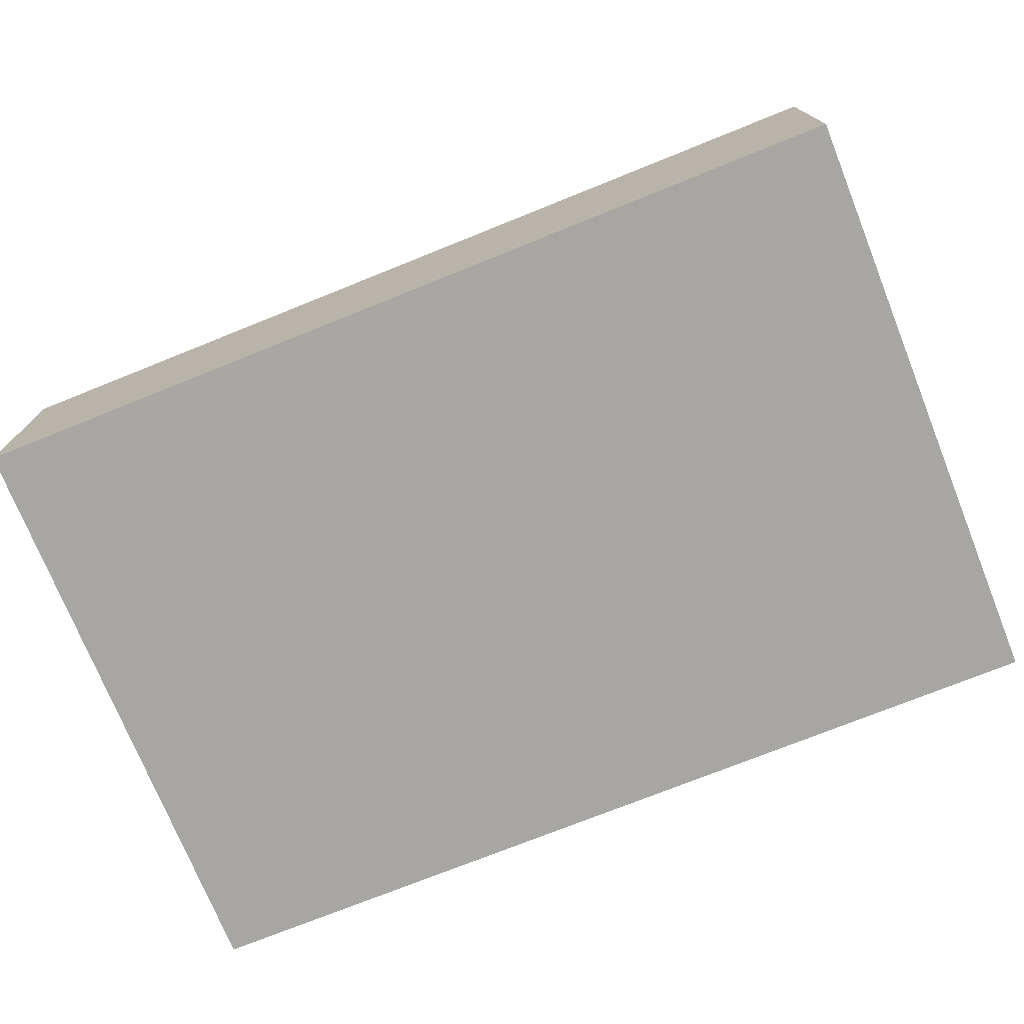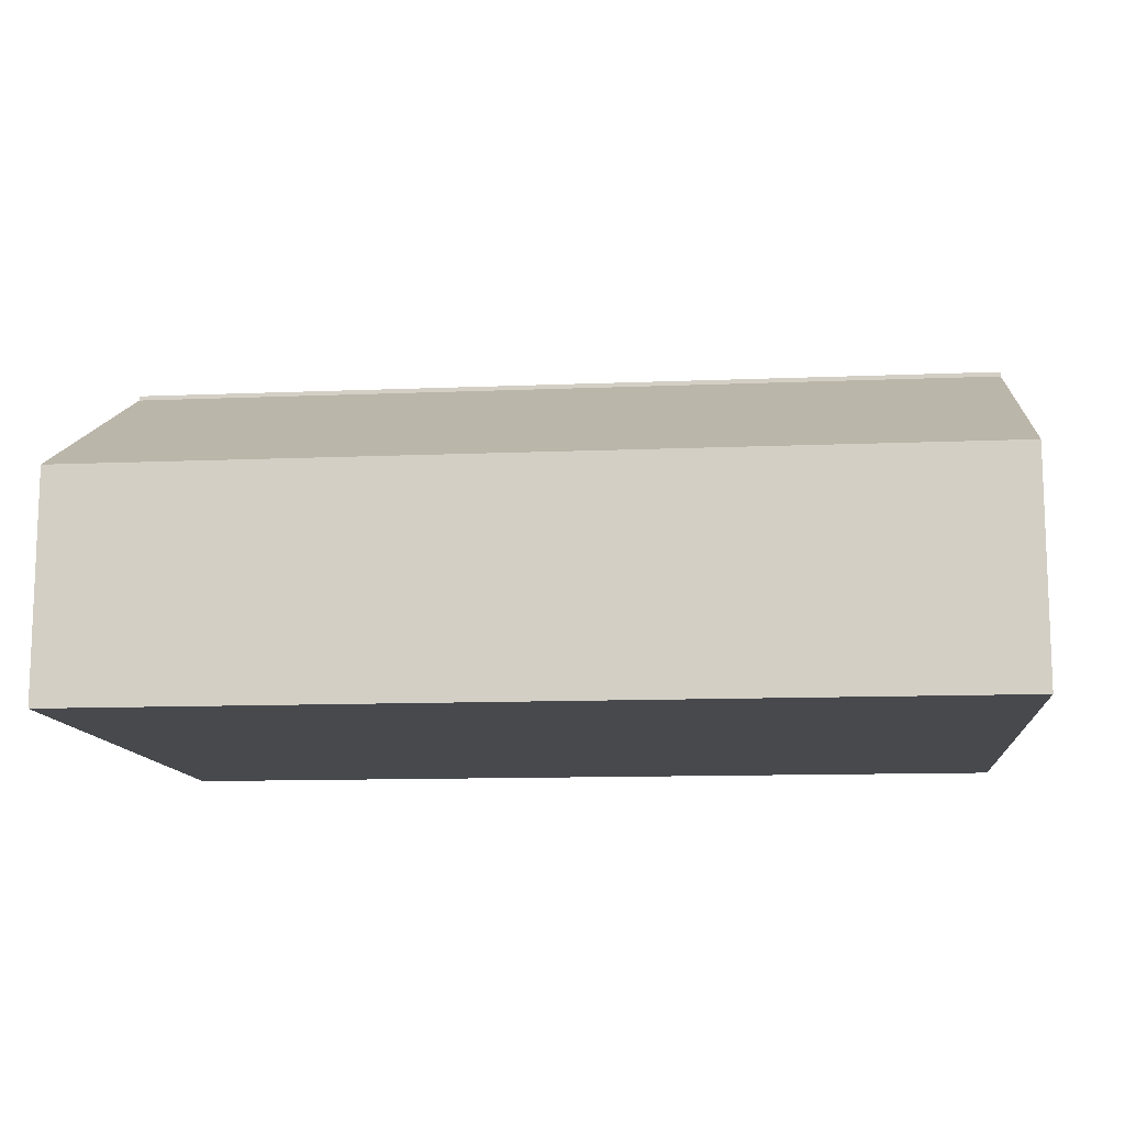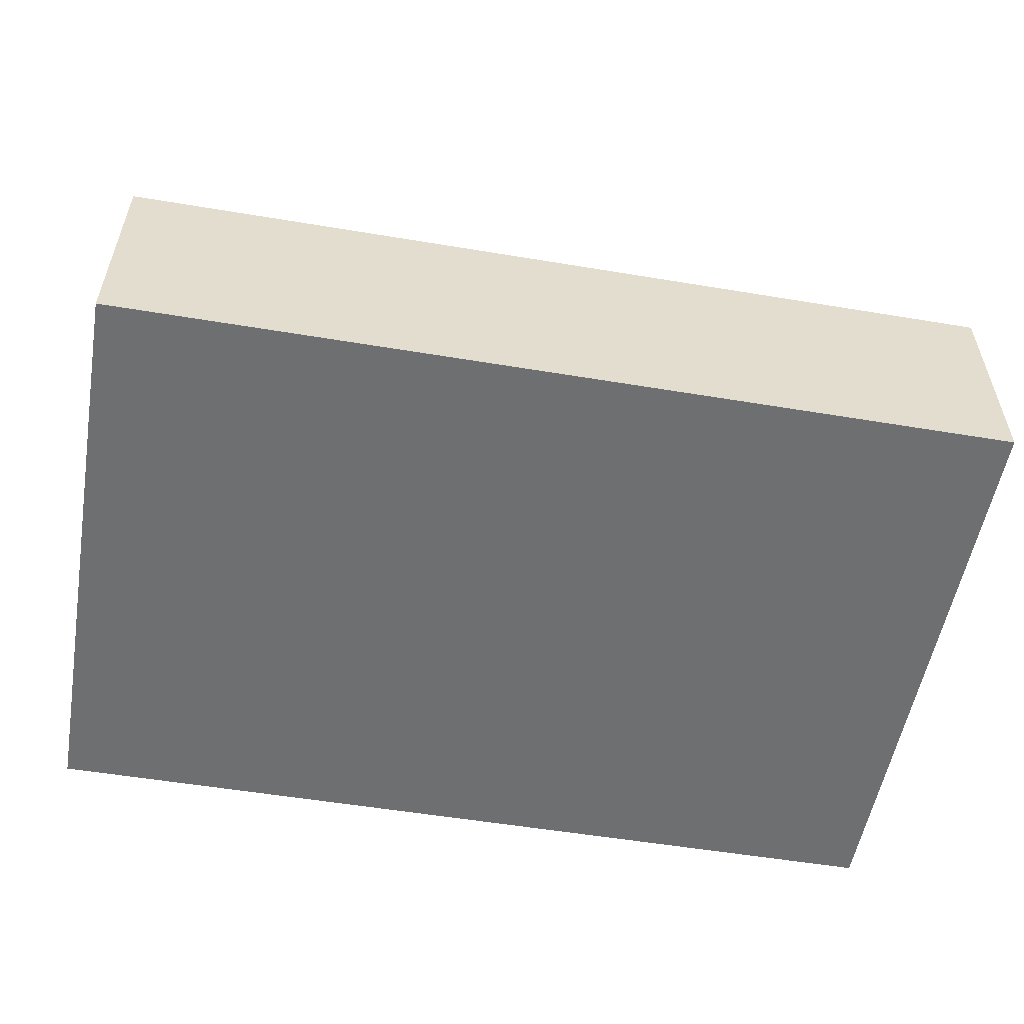
<metadata>
{"format":"obj","ext":"obj","renderer":"f3d","projection":"perspective","resolution":1024,"background":"white","views":[{"elev":-74.1,"azim":-158.1,"up":"+Y"},{"elev":-12.0,"azim":-174.4,"up":"+Y"},{"elev":-54.6,"azim":-10.0,"up":"+Y"}]}
</metadata>
<code>
v 32 4 -31
v 34 4 -31
v 32 4 -30
v 34 4 -30
v 36 0 -32
v 36 3 -32
v 32 0 -32
v 35 3 -32
v 32 3 -32
v 32 2 -32
v 32 0 -24
v 48 0 -24
v 48 0 -30
v 48 0 -32
v 46 0 -32
v 44 0 -32
v 34 10 -31
v 34 10 -30
v 32 10 -30
v 34 18 -31
v 32 18 -31
v 34 18 -30
v 32 18 -30
v 32 20 -32
v 32 19 -32
v 34 19 -32
v 35 19 -32
v 35 20 -32
v 48 28 -24
v 48 24 -32
v 48 24 -30
v 48 24 -24
v 32 22 -32
v 36 20 -32
v 44 20 -32
v 44 22 -32
v 32 28 -24
v 32 24 -32
v 46 24 -32
v 34 12 -31
v 34 12 -30
v 46 22 -32
v 32 12 -30
v 35 4 -32
v 28 4 -31
v 28 4 -30
v 16 0 -32
v 16 2 -32
v 18 2 -32
v 18 3 -32
v 19 3 -32
v 20 4 -31
v 26 4 -31
v 20 4 -30
v 26 4 -30
v 20 10 -31
v 20 10 -30
v 28 10 -30
v 26 10 -30
v 28 18 -31
v 28 18 -30
v 18 20 -32
v 18 19 -32
v 19 19 -32
v 26 18 -31
v 20 18 -31
v 26 18 -30
v 20 18 -30
v 20 12 -31
v 20 12 -30
v 28 12 -30
v 26 12 -30
v 2 22 -32
v 2 20 -32
v 16 20 -32
v 19 4 -32
v 19 10 -32
v 19 12 -32
v 19 18 -32
v 2 0 -32
v 1 0 -32
v 1 22 -32
v -32 4 -31
v -28 4 -31
v -32 4 -30
v -28 4 -30
v -32 0 -32
v -16 0 -32
v -32 2 -32
v -16 2 -32
v -18 2 -32
v -32 3 -32
v -18 3 -32
v -19 3 -32
v -20 4 -31
v -20 10 -31
v -20 4 -30
v -20 10 -30
v -26 4 -31
v -26 4 -30
v -26 10 -30
v -28 10 -30
v -32 10 -30
v -28 18 -31
v -32 18 -31
v -28 18 -30
v -32 18 -30
v -32 20 -32
v -32 19 -32
v -20 19 -32
v -19 19 -32
v -19 20 -32
v -20 18 -31
v -26 18 -31
v -20 18 -30
v -26 18 -30
v -20 12 -31
v -20 12 -30
v -4 0 -32
v -16 20 -32
v -4 20 -32
v -1 0 -32
v -4 22 -32
v -1 22 -32
v -32 22 -32
v -18 20 -32
v -19 4 -32
v -26 12 -30
v -28 12 -30
v -32 12 -30
v -32 0 -24
v -32 24 -32
v -32 28 -24
v 32 10 -31
v 32 12 -31
v 34 4 -32
v 34 10 -32
v 32 4 -32
v 32 10 -32
v 34 12 -32
v 34 18 -32
v 32 12 -32
v 32 18 -32
v 28 10 -31
v 28 12 -31
v 26 10 -31
v 28 4 -32
v 28 10 -32
v 26 4 -32
v 26 10 -32
v 20 4 -32
v 20 10 -32
v 26 12 -31
v 28 12 -32
v 28 18 -32
v 26 12 -32
v 26 18 -32
v 20 12 -32
v 20 18 -32
v -28 10 -31
v -32 10 -31
v -32 12 -31
v -28 12 -31
v -26 10 -31
v -20 4 -32
v -20 10 -32
v -26 4 -32
v -26 10 -32
v -26 12 -31
v -28 4 -32
v -28 10 -32
v -32 4 -32
v -32 10 -32
v -20 12 -32
v -20 18 -32
v -26 12 -32
v -26 18 -32
v -28 12 -32
v -28 18 -32
v -32 12 -32
v -32 18 -32
v -34 4 -31
v -34 4 -30
v -36 0 -32
v -35 3 -32
v -36 3 -32
v -34 10 -31
v -34 10 -30
v -48 0 -24
v -46 0 -32
v -48 0 -32
v -48 0 -30
v -34 18 -31
v -34 18 -30
v -36 20 -32
v -36 19 -32
v -35 19 -32
v -48 28 -24
v -48 24 -24
v -48 24 -30
v -48 24 -32
v -46 22 -32
v -46 20 -32
v -34 12 -31
v -34 12 -30
v -35 4 -32
v -35 10 -32
v -35 12 -32
v -35 18 -32
v -34 4 -32
v -34 10 -32
v -48 22 -32
v -34 12 -32
v -34 18 -32
v 32 4 30
v 34 4 30
v 32 4 31
v 34 4 31
v 35 3 32
v 36 3 32
v 36 0 32
v 32 3 32
v 32 0 32
v 32 2 32
v 34 10 30
v 34 10 31
v 32 10 30
v 34 18 30
v 32 18 30
v 34 18 31
v 32 18 31
v 35 20 32
v 35 19 32
v 34 19 32
v 32 19 32
v 32 20 32
v 44 22 32
v 44 20 32
v 36 20 32
v 32 22 32
v 48 0 8
v 48 0 30
v 48 24 8
v 48 24 30
v 34 12 30
v 34 12 31
v 44 0 32
v 46 22 32
v 46 0 32
v 32 12 30
v 35 4 32
v 48 0 32
v 48 0 1
v 48 0 -1
v 48 39 -1
v 48 39.5 -1
v 48 39 1
v 48 39.5 1
v 48 36 8
v 32 39.5 -1
v 48 24 32
v 32 39.5 1
v 46 24 32
v 32 24 32
v 28 4 30
v 28 4 31
v 16 0 32
v 16 2 32
v 18 2 32
v 18 3 32
v 19 3 32
v 20 4 30
v 26 4 30
v 20 4 31
v 26 4 31
v 20 10 30
v 20 10 31
v 28 10 30
v 26 10 30
v 28 18 30
v 28 18 31
v 19 19 32
v 18 19 32
v 18 20 32
v 26 18 30
v 20 18 30
v 26 18 31
v 20 18 31
v 20 12 30
v 20 12 31
v 28 12 30
v 26 12 30
v 16 20 32
v 2 20 32
v 2 22 32
v 19 18 32
v 19 4 32
v 2 0 32
v 1 22 32
v 1 0 32
v -32 4 30
v -28 4 30
v -32 4 31
v -28 4 31
v -16 0 32
v -32 0 32
v -16 2 32
v -32 2 32
v -18 2 32
v -18 3 32
v -32 3 32
v -19 3 32
v -20 4 30
v -20 10 30
v -20 4 31
v -20 10 31
v -26 4 30
v -26 4 31
v -26 10 30
v -28 10 30
v -32 10 30
v -28 18 30
v -32 18 30
v -28 18 31
v -32 18 31
v -19 20 32
v -19 19 32
v -20 19 32
v -32 19 32
v -32 20 32
v -20 18 30
v -26 18 30
v -20 18 31
v -26 18 31
v -20 12 30
v -20 12 31
v -4 0 32
v -4 20 32
v -16 20 32
v -1 0 32
v -1 22 32
v -4 22 32
v -18 20 32
v -32 22 32
v -19 4 32
v -26 12 30
v -28 12 30
v -32 12 30
v -32 39.5 -1
v -32 39.5 1
v -32 24 32
v 32 10 32
v 34 10 32
v 34 12 32
v 32 12 32
v 32 10 31
v 34 4 32
v 32 4 32
v 32 12 31
v 34 18 32
v 32 18 32
v 32 39 -1
v 32 40 -1
v 48 40 -1
v 32 39 1
v 48 40 1
v 32 40 1
v 28 10 32
v 28 12 32
v 28 4 32
v 26 4 32
v 26 10 32
v 28 10 31
v 26 10 31
v 20 10 32
v 20 4 32
v 20 12 32
v 26 12 32
v 28 18 32
v 26 18 32
v 28 12 31
v 26 12 31
v 20 18 32
v -28 10 32
v -32 10 32
v -32 12 32
v -28 12 32
v -26 10 32
v -26 4 32
v -28 4 32
v -26 10 31
v -20 10 32
v -20 4 32
v -26 12 32
v -20 12 32
v -28 10 31
v -32 10 31
v -32 4 32
v -26 18 32
v -28 18 32
v -26 12 31
v -20 18 32
v -28 12 31
v -32 12 31
v -32 18 32
v -32 39 -1
v -32 40 -1
v -32 39 1
v -32 40 1
v -34 4 30
v -34 4 31
v -35 3 32
v -36 3 32
v -36 0 32
v -34 10 30
v -34 10 31
v -34 18 30
v -34 18 31
v -35 19 32
v -36 19 32
v -36 20 32
v -46 20 32
v -46 22 32
v -48 0 30
v -48 0 8
v -48 24 30
v -48 24 8
v -34 12 30
v -34 12 31
v -35 18 32
v -35 4 32
v -46 0 32
v -48 0 32
v -48 0 -1
v -48 0 1
v -48 39 -1
v -48 39.5 -1
v -48 36 8
v -48 39 1
v -48 39.5 1
v -48 24 32
v -34 10 32
v -34 12 32
v -34 4 32
v -48 22 32
v -34 18 32
v -48 40 -1
v -48 40 1
g slot11
f 3 2 1
f 3 4 2
f 7 6 5
f 8 6 7
f 10 9 8
f 7 10 8
f 13 12 11
f 11 14 13
f 15 14 11
f 16 15 11
f 5 16 11
f 11 7 5
f 4 17 2
f 4 18 17
f 3 18 4
f 3 19 18
f 22 21 20
f 22 23 21
f 26 25 24
f 24 27 26
f 24 28 27
f 31 30 29
f 29 32 31
f 28 24 33
f 34 28 33
f 33 35 34
f 33 36 35
f 39 38 37
f 37 30 39
f 37 29 30
f 31 12 13
f 31 32 12
f 41 20 40
f 41 22 20
f 16 5 6
f 6 34 16
f 34 35 16
f 16 42 15
f 35 36 42
f 16 35 42
f 43 22 41
f 43 23 22
f 8 34 6
f 27 28 34
f 44 27 34
f 8 44 34
f 46 1 45
f 46 3 1
f 48 7 47
f 49 10 7
f 48 49 7
f 50 10 49
f 51 9 10
f 50 51 10
f 54 53 52
f 54 55 53
f 57 52 56
f 57 54 52
f 46 19 3
f 46 58 19
f 57 55 54
f 57 59 55
f 23 60 21
f 23 61 60
f 64 63 62
f 62 25 64
f 62 24 25
f 67 66 65
f 67 68 66
f 68 69 66
f 68 70 69
f 71 23 43
f 71 61 23
f 68 72 70
f 68 67 72
f 75 74 73
f 62 75 73
f 73 24 62
f 73 33 24
f 76 51 50
f 77 76 50
f 78 77 50
f 79 78 50
f 50 64 79
f 50 63 64
f 50 49 48
f 63 50 48
f 48 62 63
f 48 75 62
f 74 47 80
f 48 47 74
f 74 75 48
f 74 80 81
f 81 73 74
f 81 82 73
f 85 84 83
f 85 86 84
f 89 88 87
f 91 90 88
f 89 91 88
f 92 91 89
f 94 93 91
f 92 94 91
f 97 96 95
f 97 98 96
f 100 95 99
f 100 97 95
f 100 98 97
f 100 101 98
f 85 102 86
f 85 103 102
f 106 105 104
f 106 107 105
f 110 109 108
f 108 111 110
f 108 112 111
f 115 114 113
f 115 116 114
f 118 113 117
f 118 115 113
f 119 88 90
f 90 120 119
f 120 121 119
f 122 119 121
f 121 123 122
f 123 124 122
f 112 108 125
f 126 112 125
f 120 126 125
f 125 121 120
f 125 123 121
f 91 120 90
f 93 126 120
f 91 93 120
f 94 126 93
f 111 112 126
f 127 111 126
f 94 127 126
f 128 115 118
f 128 116 115
f 130 106 129
f 130 107 106
f 47 7 11
f 80 47 11
f 81 80 11
f 122 81 11
f 119 122 11
f 88 119 11
f 11 87 88
f 11 131 87
f 133 38 132
f 133 37 38
f 183 83 182
f 183 85 83
f 89 87 184
f 184 92 89
f 185 92 184
f 184 186 185
f 188 182 187
f 188 183 182
f 189 87 131
f 184 87 189
f 190 184 189
f 192 191 190
f 189 192 190
f 183 103 85
f 183 188 103
f 107 193 105
f 107 194 193
f 197 196 195
f 195 109 197
f 195 108 109
f 200 199 198
f 201 200 198
f 195 203 202
f 202 108 195
f 202 125 108
f 198 132 201
f 198 133 132
f 199 192 189
f 199 200 192
f 194 204 193
f 194 205 204
f 205 107 130
f 205 194 107
f 206 185 186
f 207 206 186
f 208 207 186
f 209 208 186
f 186 197 209
f 186 196 197
f 203 184 190
f 186 184 203
f 196 186 203
f 203 195 196
f 217 216 215
f 217 218 216
f 221 220 219
f 219 222 221
f 224 223 221
f 222 224 221
f 218 225 216
f 218 226 225
f 227 216 225
f 227 215 216
f 230 229 228
f 230 231 229
f 234 233 232
f 232 235 234
f 232 236 235
f 239 238 237
f 232 239 237
f 237 236 232
f 237 240 236
f 243 242 241
f 243 244 242
f 246 228 245
f 246 230 228
f 238 221 247
f 220 221 238
f 238 239 220
f 237 249 248
f 238 247 249
f 237 238 249
f 229 245 228
f 229 250 245
f 232 220 239
f 251 219 220
f 233 251 220
f 232 233 220
f 242 252 249
f 241 242 249
f 253 241 249
f 254 253 249
f 223 12 254
f 221 223 254
f 247 221 254
f 249 247 254
f 223 11 12
f 254 12 32
f 32 29 254
f 255 254 29
f 29 256 255
f 241 253 257
f 257 258 241
f 243 241 258
f 258 259 243
f 37 256 29
f 37 260 256
f 244 243 259
f 259 261 244
f 259 258 262
f 262 261 259
f 263 261 262
f 262 264 263
f 266 215 265
f 266 217 215
f 224 267 223
f 269 268 267
f 224 269 267
f 222 269 224
f 271 270 269
f 222 271 269
f 274 273 272
f 274 275 273
f 277 272 276
f 277 274 272
f 278 215 227
f 278 265 215
f 279 272 273
f 279 276 272
f 231 280 229
f 231 281 280
f 282 235 236
f 236 283 282
f 236 284 283
f 287 286 285
f 287 288 286
f 288 289 286
f 288 290 289
f 280 250 229
f 280 291 250
f 285 289 292
f 285 286 289
f 284 236 240
f 293 284 240
f 240 294 293
f 240 295 294
f 296 282 283
f 297 296 283
f 283 271 297
f 283 270 271
f 283 284 293
f 270 283 293
f 293 269 270
f 293 268 269
f 298 267 268
f 268 293 298
f 293 294 298
f 294 295 299
f 299 298 294
f 299 300 298
f 303 302 301
f 303 304 302
f 307 306 305
f 309 308 306
f 307 309 306
f 310 308 309
f 312 311 308
f 310 312 308
f 315 314 313
f 315 316 314
f 318 313 317
f 318 315 313
f 319 313 314
f 319 317 313
f 321 302 320
f 321 301 302
f 324 323 322
f 324 325 323
f 328 327 326
f 326 329 328
f 326 330 329
f 333 332 331
f 333 334 332
f 336 331 335
f 336 333 331
f 338 305 337
f 307 305 338
f 338 339 307
f 341 337 340
f 338 337 341
f 341 342 338
f 339 338 342
f 343 339 342
f 326 343 342
f 342 330 326
f 342 344 330
f 343 307 339
f 310 309 307
f 343 310 307
f 326 310 343
f 345 312 310
f 327 345 310
f 326 327 310
f 332 335 331
f 332 346 335
f 323 347 322
f 323 348 347
f 223 131 11
f 305 306 131
f 337 305 131
f 340 337 131
f 300 340 131
f 298 300 131
f 267 298 131
f 223 267 131
f 133 260 37
f 133 349 260
f 350 264 262
f 350 351 264
f 411 301 410
f 411 303 301
f 308 311 412
f 413 306 308
f 412 413 308
f 413 414 306
f 416 410 415
f 416 411 410
f 415 301 321
f 415 410 301
f 325 417 323
f 325 418 417
f 419 329 330
f 330 420 419
f 330 421 420
f 421 330 344
f 344 422 421
f 344 423 422
f 426 425 424
f 426 427 425
f 418 428 417
f 418 429 428
f 417 348 323
f 417 428 348
f 430 419 420
f 431 430 420
f 420 412 431
f 420 413 412
f 432 414 413
f 420 421 432
f 413 420 432
f 421 422 432
f 131 306 414
f 432 433 131
f 414 432 131
f 434 189 131
f 435 434 131
f 425 435 131
f 424 425 131
f 433 424 131
f 189 434 436
f 436 437 189
f 199 189 437
f 437 198 199
f 435 425 427
f 427 438 435
f 439 435 438
f 438 440 439
f 198 349 133
f 198 437 349
f 438 427 426
f 426 441 438
f 440 351 350
f 438 441 351
f 440 438 351
g slot12
f 18 134 17
f 18 19 134
f 43 40 135
f 43 41 40
f 138 137 136
f 138 139 137
f 134 2 17
f 134 1 2
f 36 33 38
f 38 42 36
f 38 39 42
f 31 14 30
f 31 13 14
f 15 30 14
f 42 39 30
f 15 42 30
f 142 141 140
f 142 143 141
f 21 40 20
f 21 135 40
f 19 144 134
f 19 58 144
f 71 135 145
f 71 43 135
f 58 45 144
f 58 46 45
f 55 146 53
f 55 59 146
f 147 139 138
f 147 148 139
f 144 1 134
f 144 45 1
f 151 150 149
f 151 152 150
f 56 53 146
f 56 52 53
f 59 56 146
f 59 57 56
f 70 153 69
f 70 72 153
f 61 145 60
f 61 71 145
f 72 65 153
f 72 67 65
f 154 143 142
f 154 155 143
f 60 135 21
f 60 145 135
f 158 157 156
f 158 159 157
f 66 153 65
f 66 69 153
f 102 161 160
f 102 103 161
f 130 163 162
f 130 129 163
f 101 99 164
f 101 100 99
f 86 160 84
f 86 102 160
f 167 166 165
f 167 168 166
f 164 95 96
f 164 99 95
f 98 164 96
f 98 101 164
f 128 117 169
f 128 118 117
f 172 171 170
f 172 173 171
f 161 84 160
f 161 83 84
f 116 169 114
f 116 128 169
f 129 104 163
f 129 106 104
f 176 175 174
f 176 177 175
f 114 117 113
f 114 169 117
f 180 179 178
f 180 181 179
f 105 163 104
f 105 162 163
f 123 125 132
f 124 123 132
f 82 124 132
f 73 82 132
f 132 33 73
f 132 38 33
f 124 81 122
f 124 82 81
f 103 187 161
f 103 188 187
f 205 162 204
f 205 130 162
f 210 173 172
f 210 211 173
f 187 83 161
f 187 182 83
f 202 212 201
f 201 125 202
f 201 132 125
f 212 191 192
f 192 201 212
f 192 200 201
f 213 181 180
f 213 214 181
f 193 162 105
f 193 204 162
f 203 190 191
f 191 202 203
f 191 212 202
f 225 352 227
f 226 353 352
f 225 226 352
f 355 354 246
f 246 245 355
f 245 250 355
f 217 226 218
f 217 356 226
f 352 357 353
f 352 358 357
f 237 248 263
f 263 240 237
f 263 264 240
f 261 242 244
f 261 252 242
f 263 252 261
f 248 249 252
f 263 248 252
f 359 230 246
f 359 231 230
f 361 354 360
f 361 355 354
f 363 255 362
f 256 255 363
f 363 364 256
f 365 257 258
f 258 366 365
f 366 367 365
f 363 366 364
f 363 367 366
f 253 254 255
f 256 364 253
f 255 256 253
f 257 253 364
f 258 257 364
f 364 366 258
f 352 278 227
f 352 368 278
f 369 250 291
f 369 355 250
f 368 265 278
f 266 265 368
f 368 370 266
f 279 273 275
f 275 371 279
f 371 372 279
f 266 356 217
f 266 373 356
f 368 358 352
f 368 370 358
f 274 374 275
f 274 277 374
f 375 371 372
f 375 376 371
f 372 276 279
f 277 276 372
f 372 375 277
f 292 289 290
f 290 377 292
f 377 378 292
f 291 280 281
f 281 379 291
f 379 369 291
f 378 285 292
f 287 285 378
f 378 380 287
f 381 231 359
f 381 281 231
f 379 355 361
f 379 369 355
f 290 287 382
f 290 288 287
f 383 378 380
f 383 377 378
f 384 321 320
f 384 385 321
f 386 347 348
f 386 387 347
f 388 317 319
f 318 317 388
f 388 389 318
f 320 302 304
f 304 390 320
f 390 384 320
f 318 316 315
f 318 391 316
f 388 393 392
f 388 389 393
f 319 314 316
f 316 392 319
f 392 388 319
f 394 335 346
f 336 335 394
f 394 395 336
f 303 396 304
f 303 397 396
f 385 390 384
f 385 398 390
f 346 332 334
f 334 399 346
f 399 394 346
f 387 322 347
f 324 322 387
f 387 400 324
f 401 333 336
f 401 334 333
f 399 395 402
f 399 394 395
f 404 324 403
f 404 325 324
f 405 387 400
f 405 386 387
f 295 240 264
f 299 295 264
f 341 299 264
f 342 341 264
f 264 344 342
f 264 351 344
f 299 340 300
f 299 341 340
f 407 362 406
f 407 363 362
f 367 408 365
f 367 409 408
f 407 367 363
f 407 409 367
f 416 415 321
f 321 442 416
f 321 385 442
f 348 443 386
f 429 443 348
f 348 428 429
f 411 397 303
f 411 416 397
f 442 398 385
f 442 444 398
f 423 344 351
f 351 445 423
f 351 441 445
f 433 426 424
f 445 441 426
f 433 445 426
f 429 325 404
f 429 418 325
f 446 386 405
f 446 443 386
f 422 423 445
f 445 432 422
f 445 433 432
f 406 436 437
f 437 447 406
f 447 407 406
f 409 439 408
f 440 439 409
f 409 448 440
f 447 409 407
f 447 448 409
f 434 435 439
f 440 448 434
f 439 440 434
f 436 434 448
f 437 436 448
f 448 447 437
g slot27
f 138 8 9
f 136 44 8
f 138 136 8
f 139 140 137
f 139 142 140
f 25 141 143
f 25 26 141
f 136 27 44
f 141 26 27
f 140 141 27
f 137 140 27
f 136 137 27
f 148 142 139
f 148 154 142
f 76 9 51
f 147 138 9
f 149 147 9
f 151 149 9
f 76 151 9
f 156 150 152
f 152 77 156
f 158 156 77
f 77 78 158
f 76 152 151
f 76 77 152
f 159 79 64
f 157 159 64
f 155 157 64
f 64 143 155
f 64 25 143
f 148 147 149
f 154 148 149
f 149 155 154
f 156 157 155
f 150 156 155
f 149 150 155
f 78 159 158
f 78 79 159
f 173 178 171
f 173 180 178
f 172 94 92
f 165 127 94
f 167 165 94
f 170 167 94
f 172 170 94
f 168 174 166
f 168 176 174
f 179 181 109
f 177 179 109
f 109 175 177
f 109 110 175
f 165 111 127
f 175 110 111
f 174 175 111
f 166 174 111
f 165 166 111
f 168 167 170
f 176 168 170
f 170 177 176
f 178 179 177
f 171 178 177
f 170 171 177
f 206 92 185
f 210 172 92
f 206 210 92
f 180 173 211
f 211 207 180
f 213 180 207
f 207 208 213
f 206 211 210
f 206 207 211
f 214 209 197
f 197 181 214
f 197 109 181
f 208 214 213
f 208 209 214
f 251 222 219
f 357 358 222
f 251 357 222
f 355 353 354
f 355 352 353
f 234 361 360
f 234 235 361
f 234 251 233
f 353 357 251
f 354 353 251
f 360 354 251
f 234 360 251
f 358 271 222
f 376 297 271
f 371 376 271
f 370 371 271
f 358 370 271
f 368 352 355
f 372 368 355
f 355 375 372
f 378 377 375
f 369 378 375
f 355 369 375
f 372 370 368
f 372 371 370
f 379 361 235
f 380 379 235
f 383 380 235
f 235 296 383
f 235 282 296
f 380 369 379
f 380 378 369
f 377 383 296
f 375 377 296
f 296 376 375
f 296 297 376
f 345 311 312
f 390 398 311
f 389 390 311
f 393 389 311
f 345 393 311
f 388 392 395
f 384 388 395
f 395 385 384
f 387 386 385
f 394 387 385
f 395 394 385
f 384 389 388
f 384 390 389
f 399 402 328
f 400 399 328
f 328 405 400
f 328 329 405
f 328 345 327
f 392 393 345
f 395 392 345
f 402 395 345
f 328 402 345
f 400 394 399
f 400 387 394
f 398 412 311
f 444 431 412
f 398 444 412
f 443 385 386
f 443 442 385
f 446 405 329
f 329 430 446
f 329 419 430
f 443 446 430
f 442 443 430
f 430 444 442
f 430 431 444

</code>
